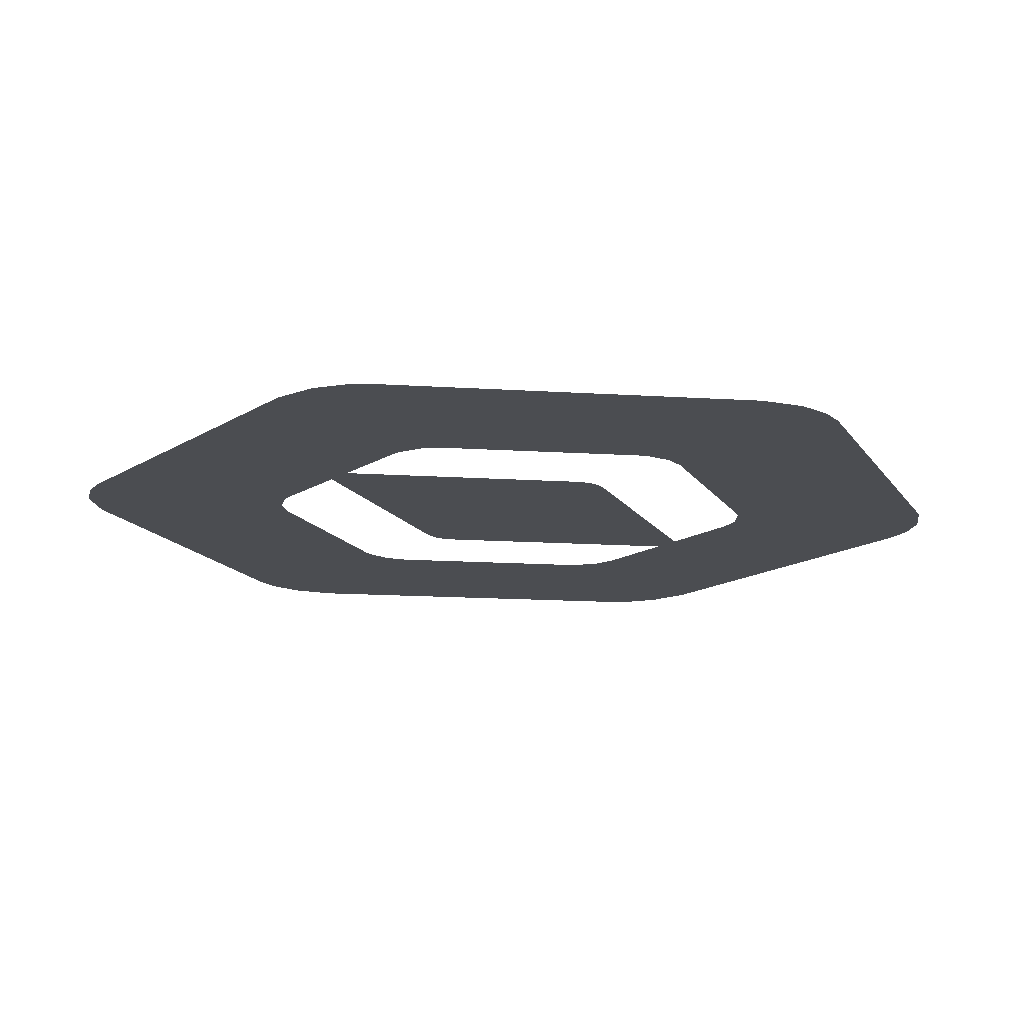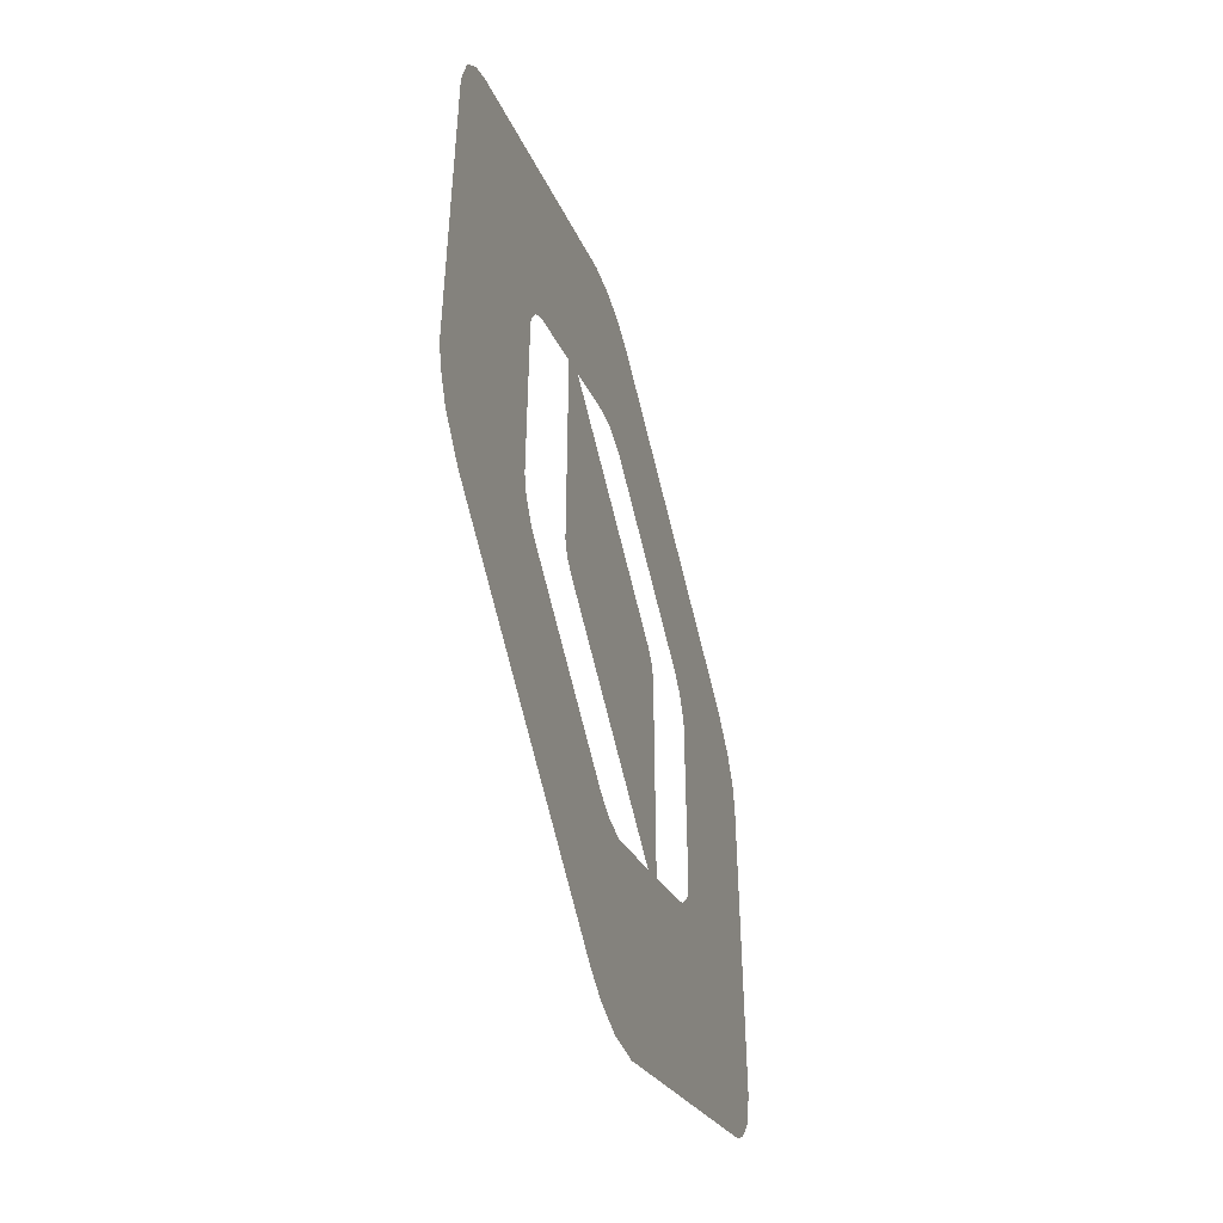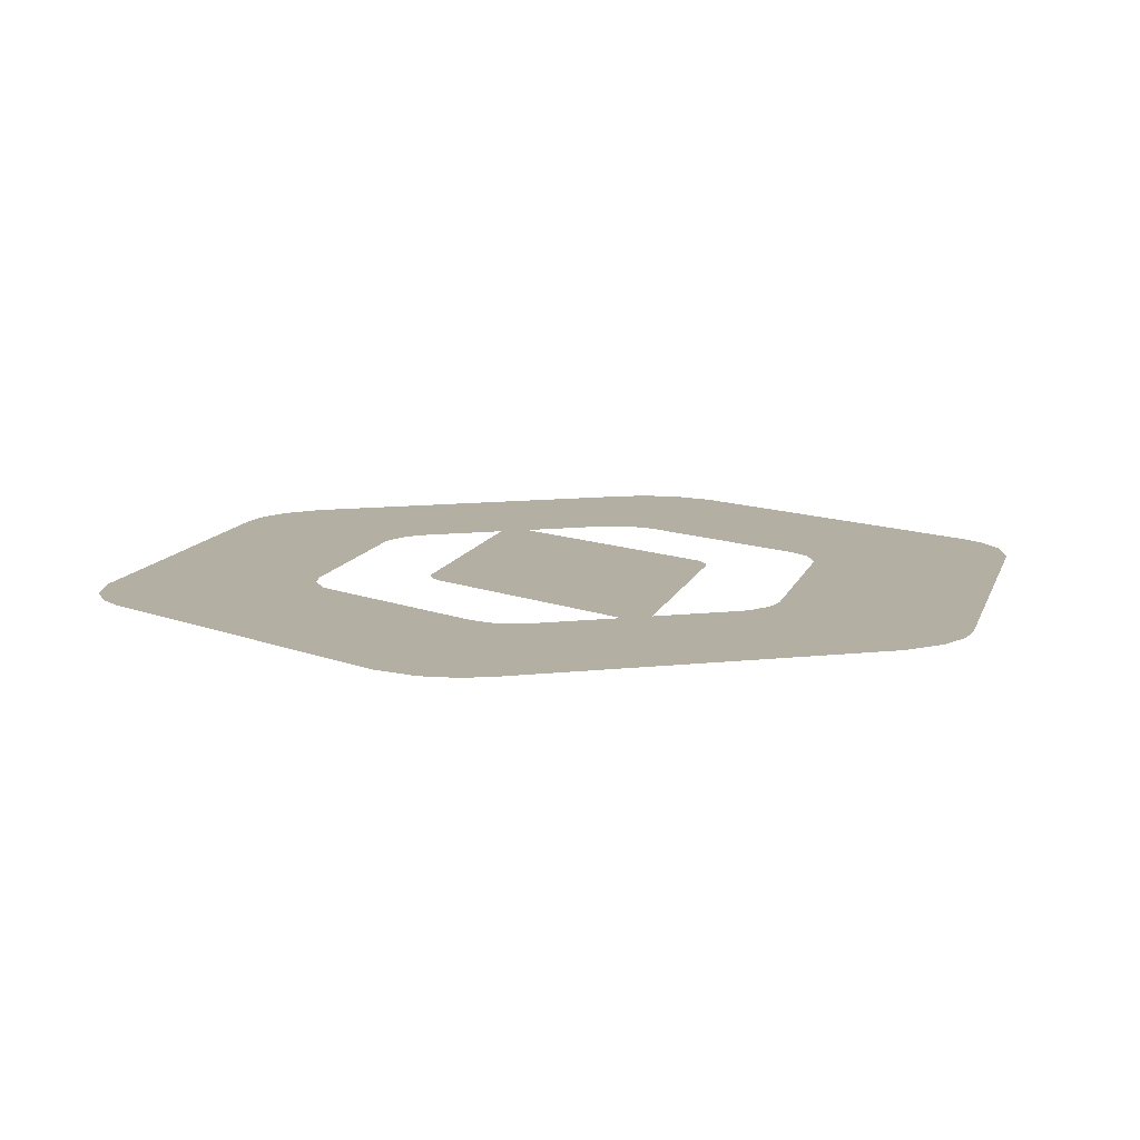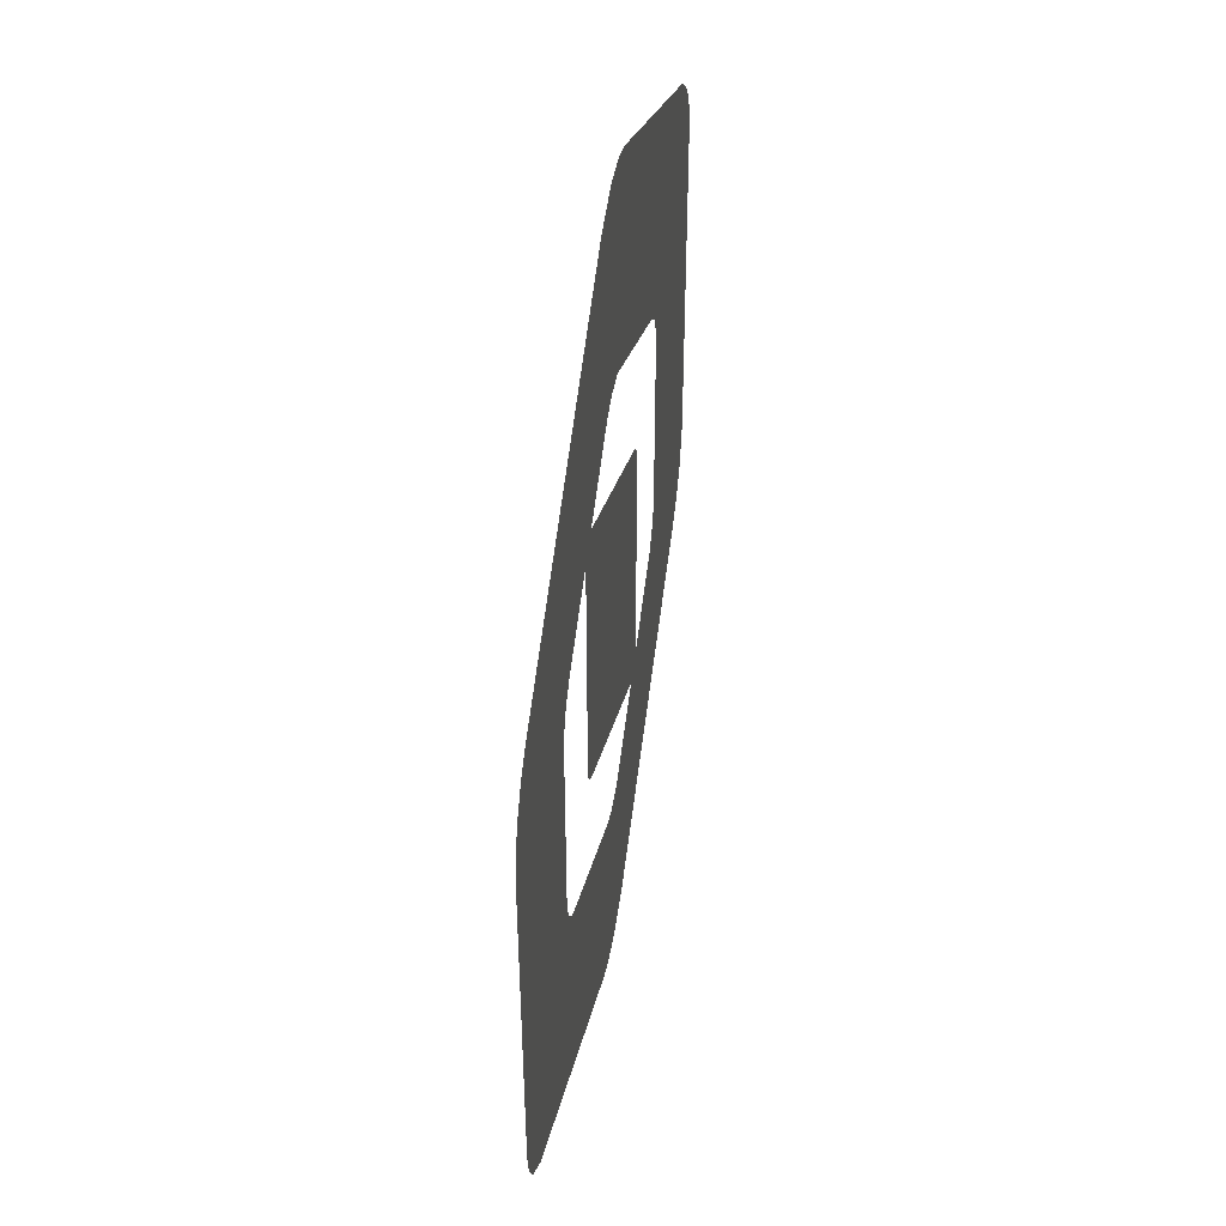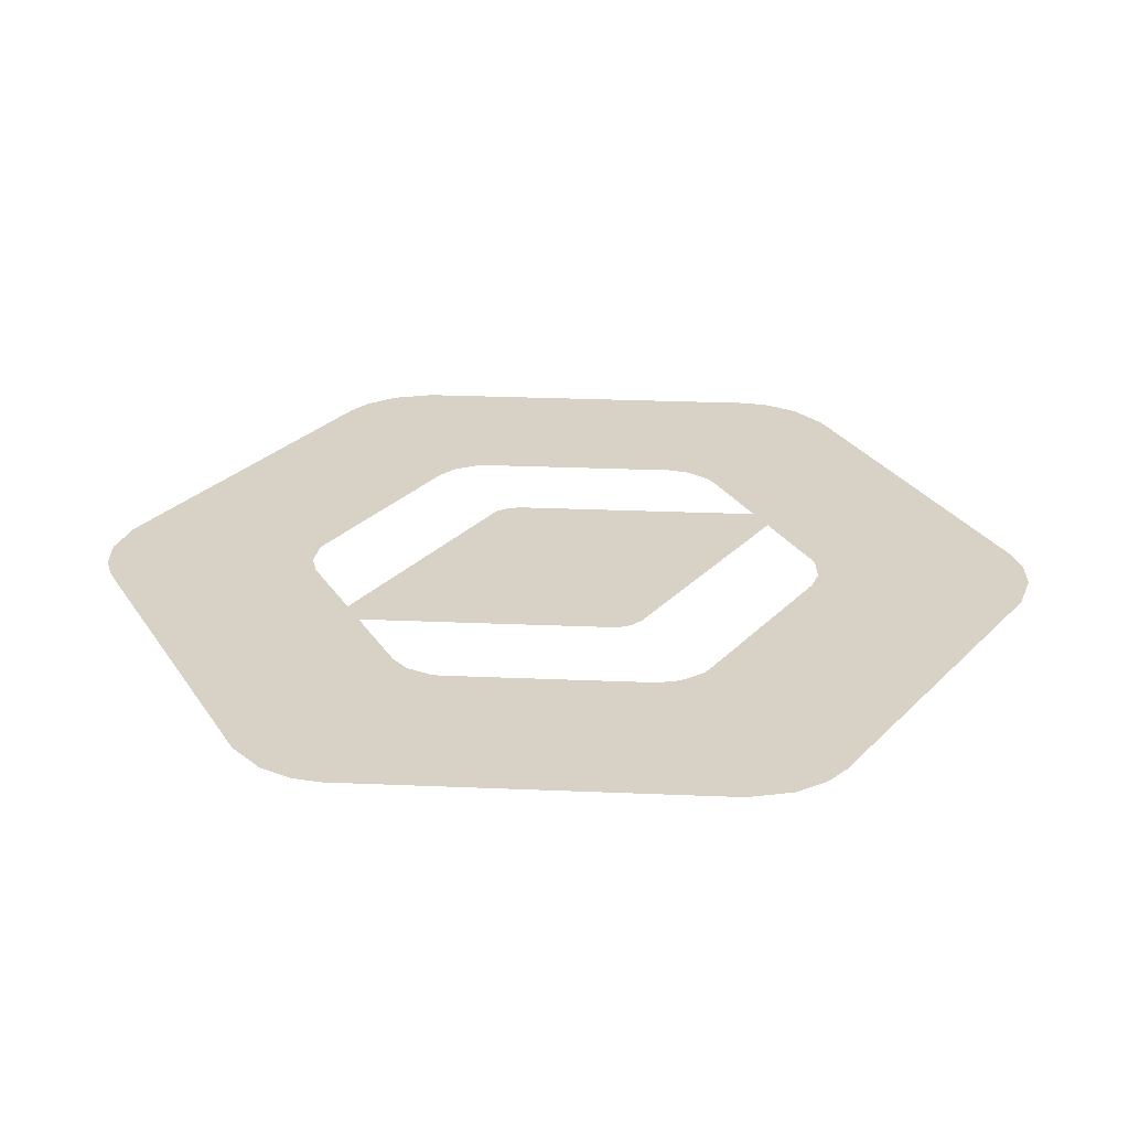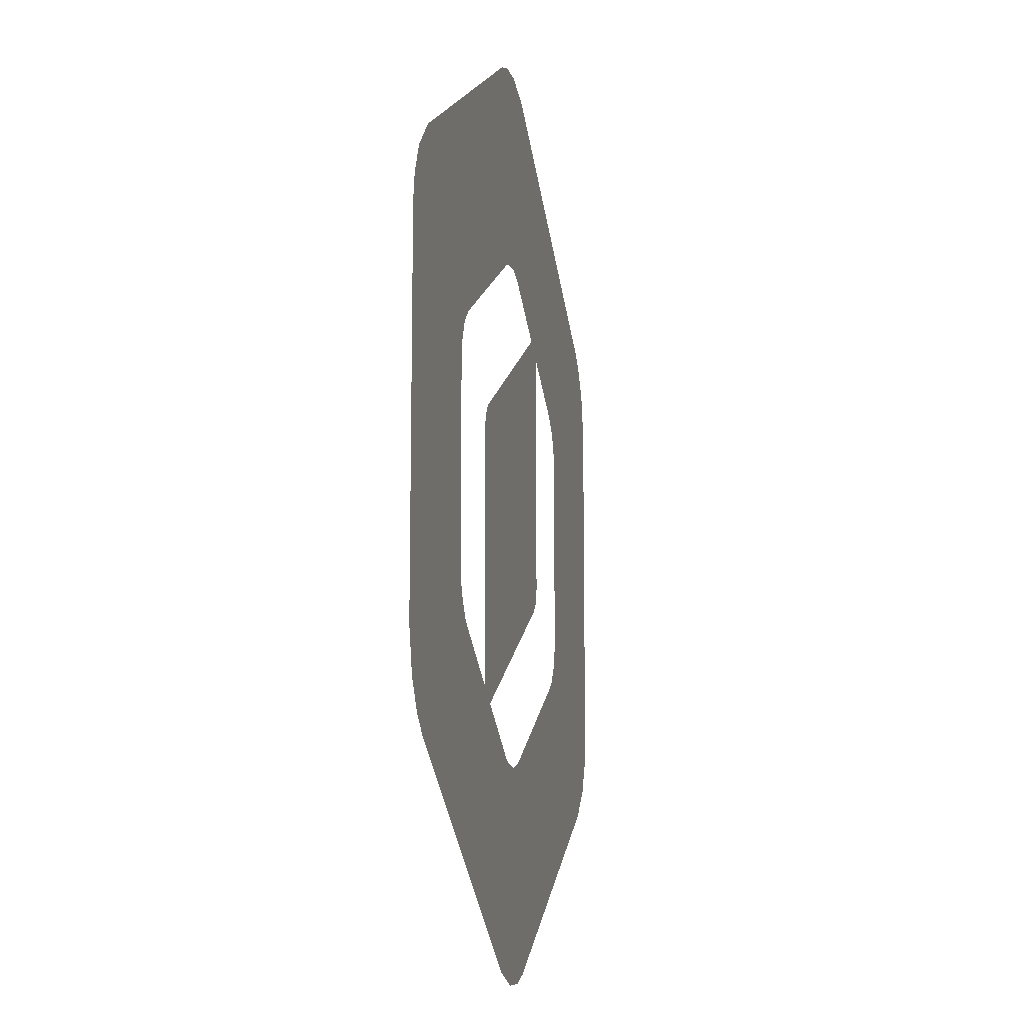
<metadata>
{"format":"obj","ext":"obj","renderer":"f3d","projection":"perspective","resolution":1024,"background":"white","views":[{"elev":-15.6,"azim":22.4,"up":"+Z"},{"elev":-50.4,"azim":106.7,"up":"+Y"},{"elev":11.2,"azim":-45.4,"up":"+Z"},{"elev":47.9,"azim":99.3,"up":"+Y"},{"elev":27.6,"azim":-146.3,"up":"+Z"},{"elev":-12.3,"azim":-78.4,"up":"+Y"}]}
</metadata>
<code>
v 0.001291 -0.01651 0.0785
v 0.000392 -0.01685 0.0785
v 0.006673 -0.005685 0.0785
v 0.00048 -0.00926 0.0785
v 0.01255 -0.01001 0.0785
v 0.006942 -0.005486 0.0785
v 0.01366 -0.008927 0.0785
v -0.01357 -0.01001 0.0785
v -0.01431 -0.009401 0.0785
v -0.002312 -0.01651 0.0785
v -0.000816 -0.01693 0.0785
v -0.005044 -0.007216 0.0785
v -0.004151 -0.007731 0.0785
v -0.005044 0.001589 0.0785
v -0.007693 -0.005685 0.0785
v -0.007962 -0.005488 0.0785
v -0.008501 -0.004735 0.0785
v -0.01537 -0.006894 0.0785
v -0.008685 -0.003969 0.0785
v -0.01499 -0.0084 0.0785
v -0.008685 0.003181 0.0785
v -0.01537 0.006106 0.0785
v -0.008647 0.003515 0.0785
v -0.01521 0.007051 0.0785
v -0.008266 0.004355 0.0785
v -0.004933 0.002033 0.0785
v -0.004687 0.002387 0.0785
v -0.004493 0.00254 0.0785
v 0.003131 0.006942 0.0785
v -0.001501 0.008472 0.0785
v -0.002312 0.01573 0.0785
v -0.001195 0.008606 0.0785
v -0.007693 0.004897 0.0785
v -0.01357 0.009227 0.0785
v -0.01468 0.008141 0.0785
v -0.00141 0.01606 0.0785
v -0.000275 0.008697 0.0785
v 0.00048 0.008472 0.0785
v 0.004023 0.006427 0.0785
v 0.001291 0.01573 0.0785
v -0.000206 0.01614 0.0785
v 0.01255 0.009227 0.0785
v 0.01329 0.008614 0.0785
v 0.01397 0.007611 0.0785
v 0.006673 0.004897 0.0785
v 0.007245 0.004355 0.0785
v 0.007626 0.003514 0.0785
v 0.01435 0.006106 0.0785
v 0.007663 0.003181 0.0785
v 0.007663 -0.003969 0.0785
v 0.01419 -0.007843 0.0785
v 0.01435 -0.006894 0.0785
v 0.00748 -0.004736 0.0785
v -0.000275 -0.009485 0.0785
v -0.001195 -0.009394 0.0785
v -0.001501 -0.00926 0.0785
v 0.003473 -0.003328 0.0785
v 0.003804 -0.003009 0.0785
v 0.003986 -0.002626 0.0785
v 0.004023 -0.002376 0.0785
f 1 4 2
f 1 3 4
f 5 3 1
f 5 6 3
f 7 6 5
f 2 10 11
f 2 12 10
f 10 12 8
f 13 12 2
f 13 14 12
f 8 12 15
f 8 15 16
f 8 16 9
f 9 16 17
f 9 17 20
f 18 17 19
f 20 17 18
f 22 19 21
f 22 21 23
f 22 23 24
f 24 23 25
f 26 14 27
f 27 14 28
f 13 29 28
f 28 14 13
f 31 30 32
f 31 33 30
f 34 25 33
f 34 33 31
f 35 25 34
f 24 25 35
f 36 32 37
f 31 32 36
f 36 37 38
f 29 36 38
f 40 36 39
f 29 39 36
f 41 36 40
f 42 45 43
f 43 46 44
f 43 45 46
f 44 46 47
f 48 47 49
f 44 47 48
f 51 50 53
f 52 50 51
f 52 49 50
f 2 54 55
f 2 4 54
f 55 56 2
f 58 59 57
f 57 59 60
f 57 60 13
f 60 39 29
f 13 60 29
f 2 56 13
f 51 53 7
f 7 53 6
f 48 49 52
f 42 39 45
f 40 39 42
f 18 19 22

</code>
